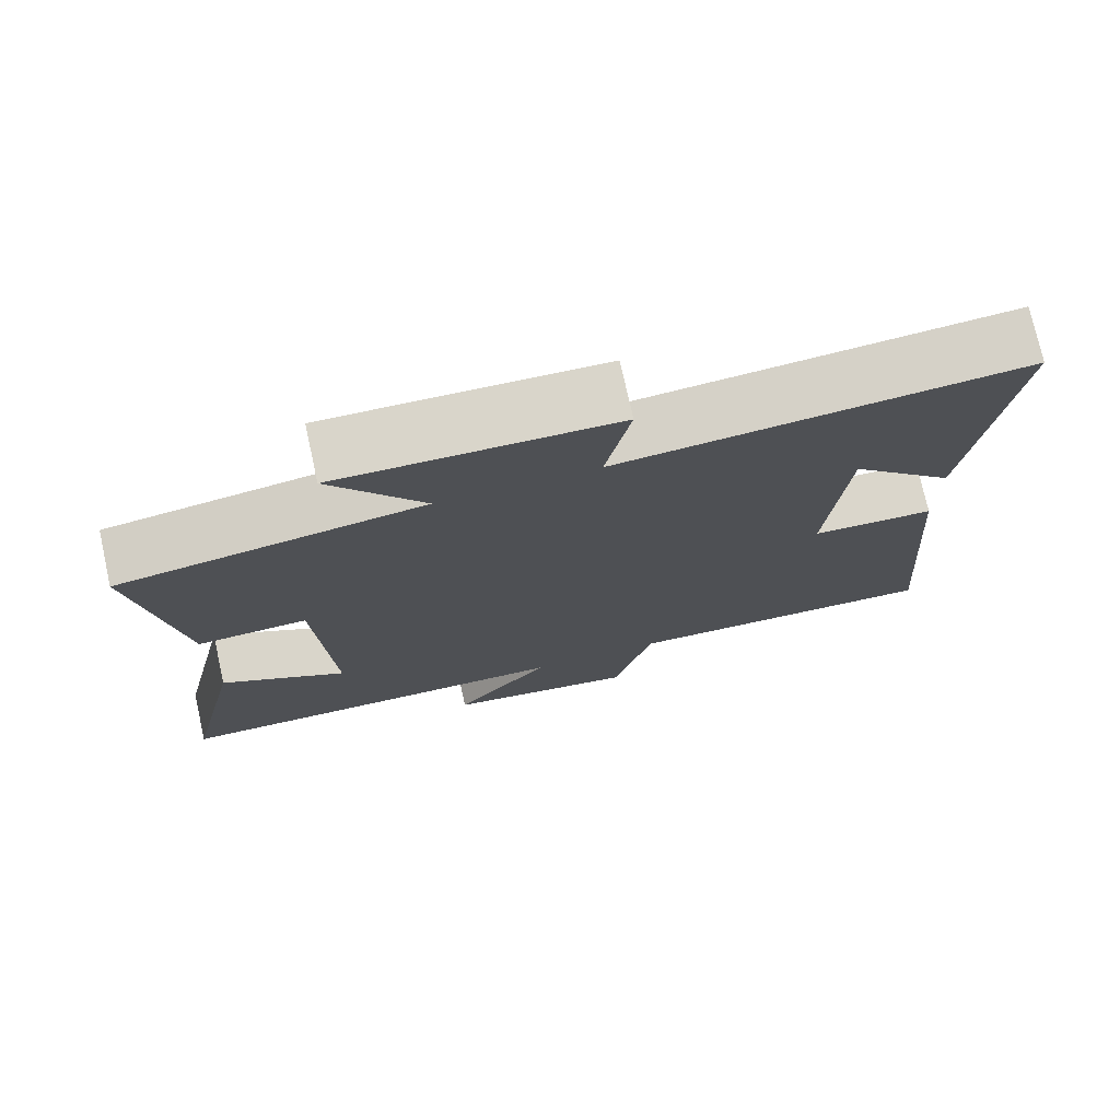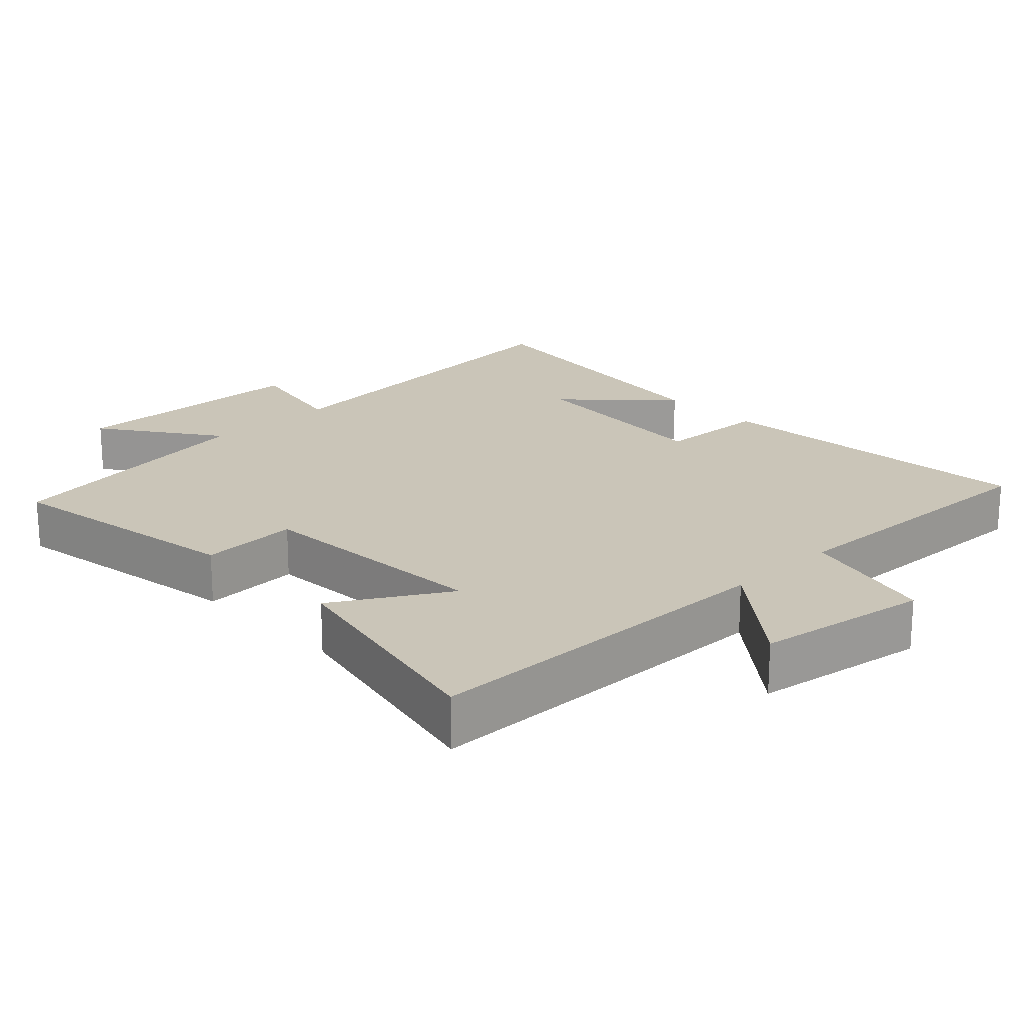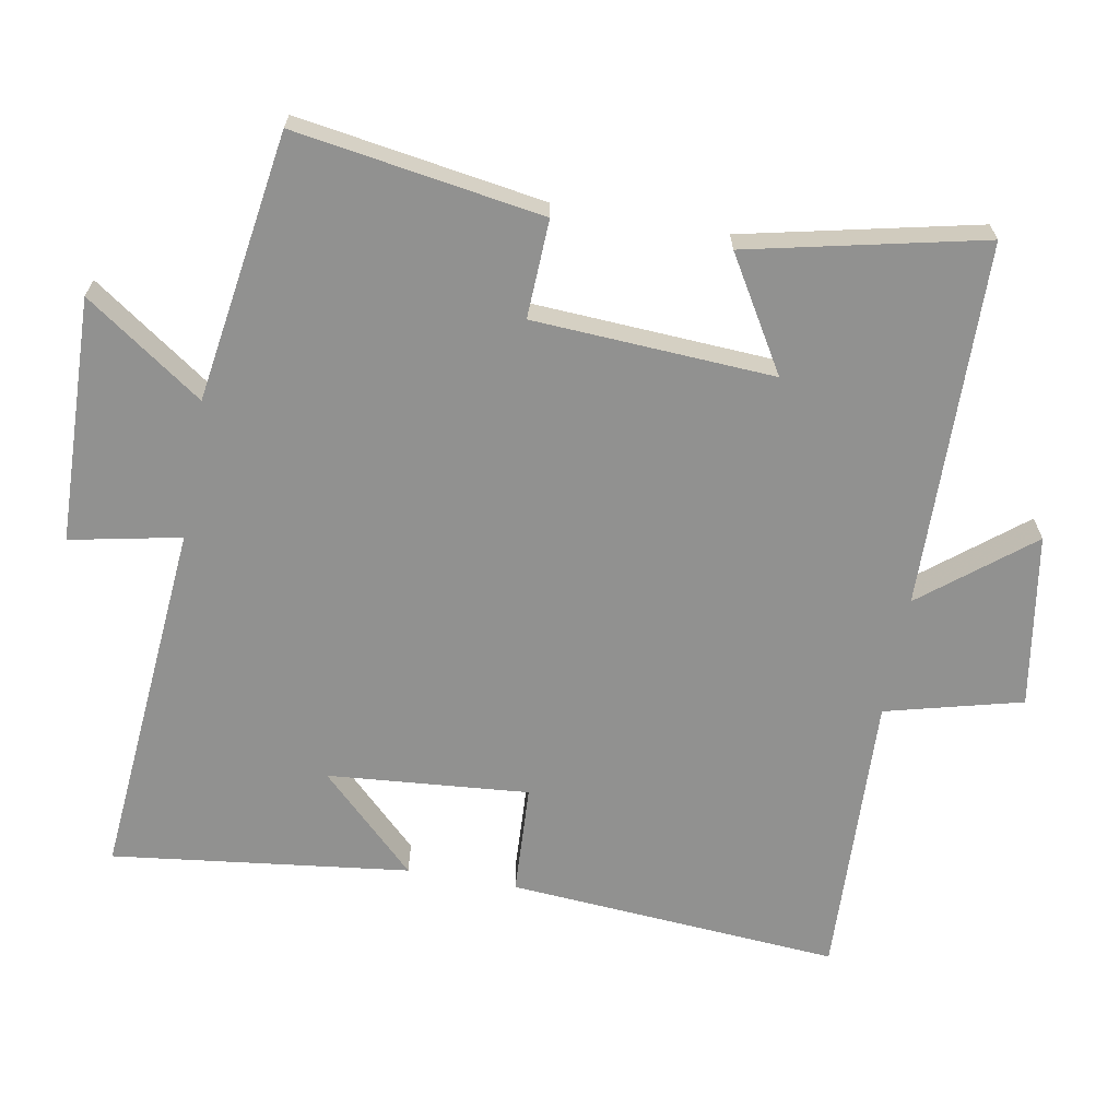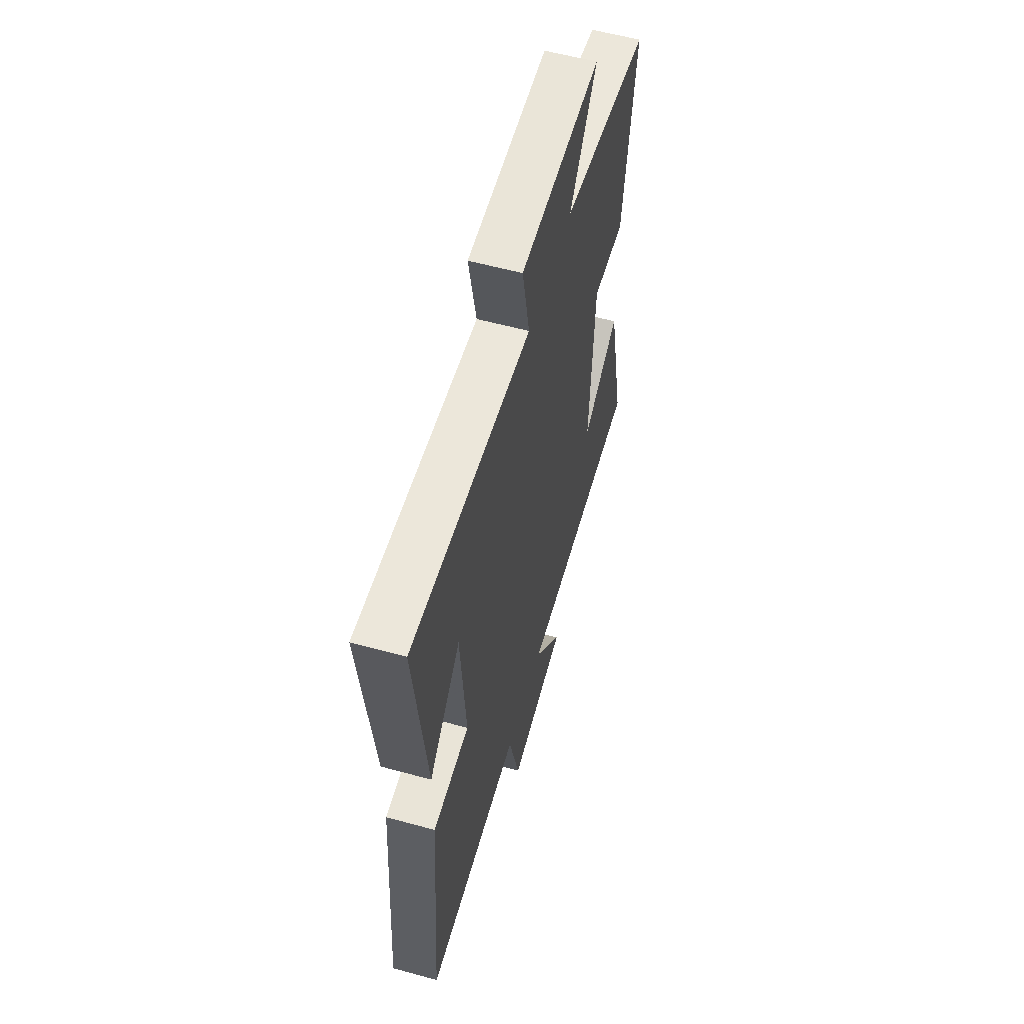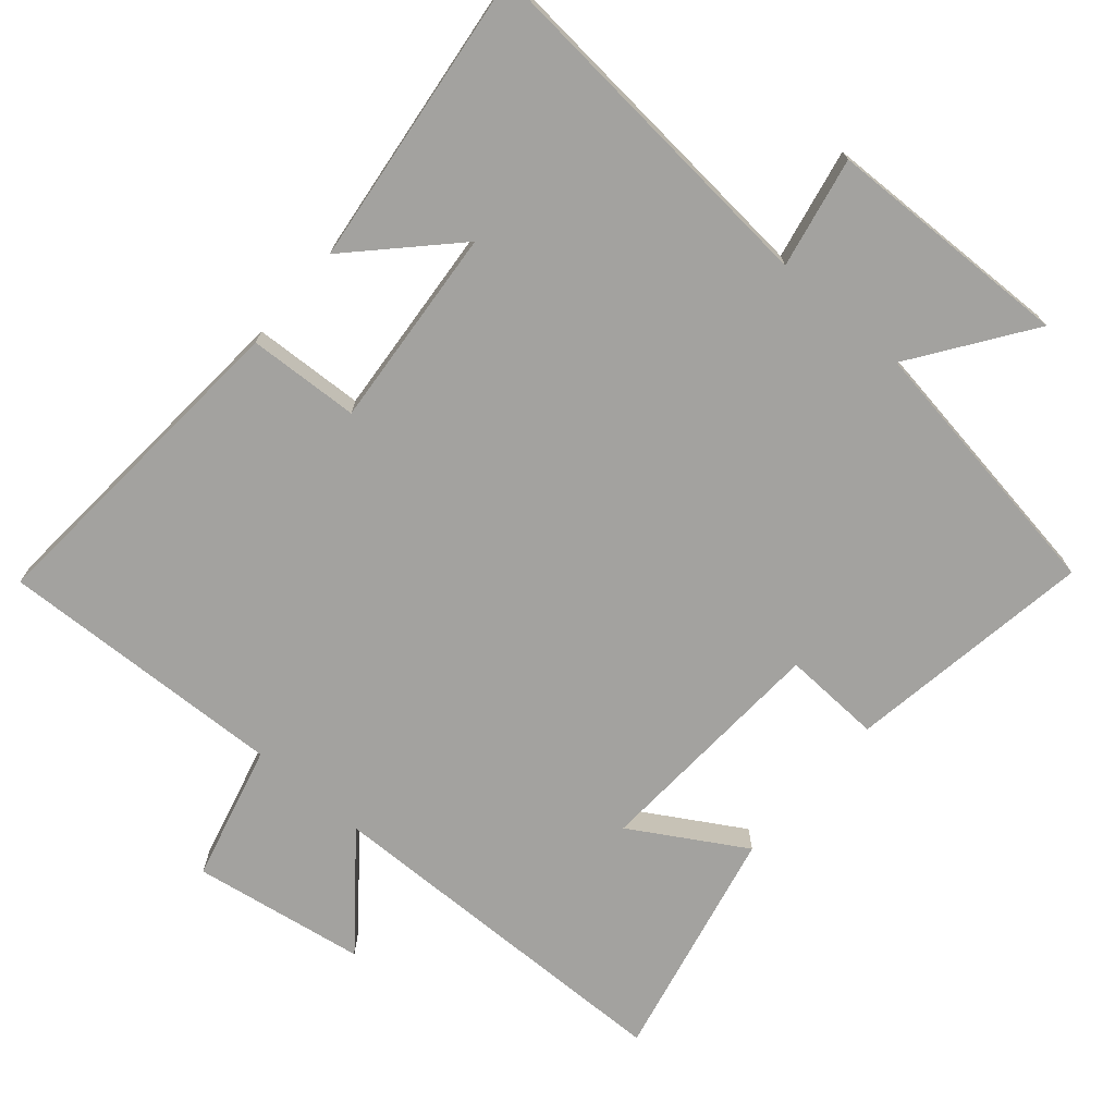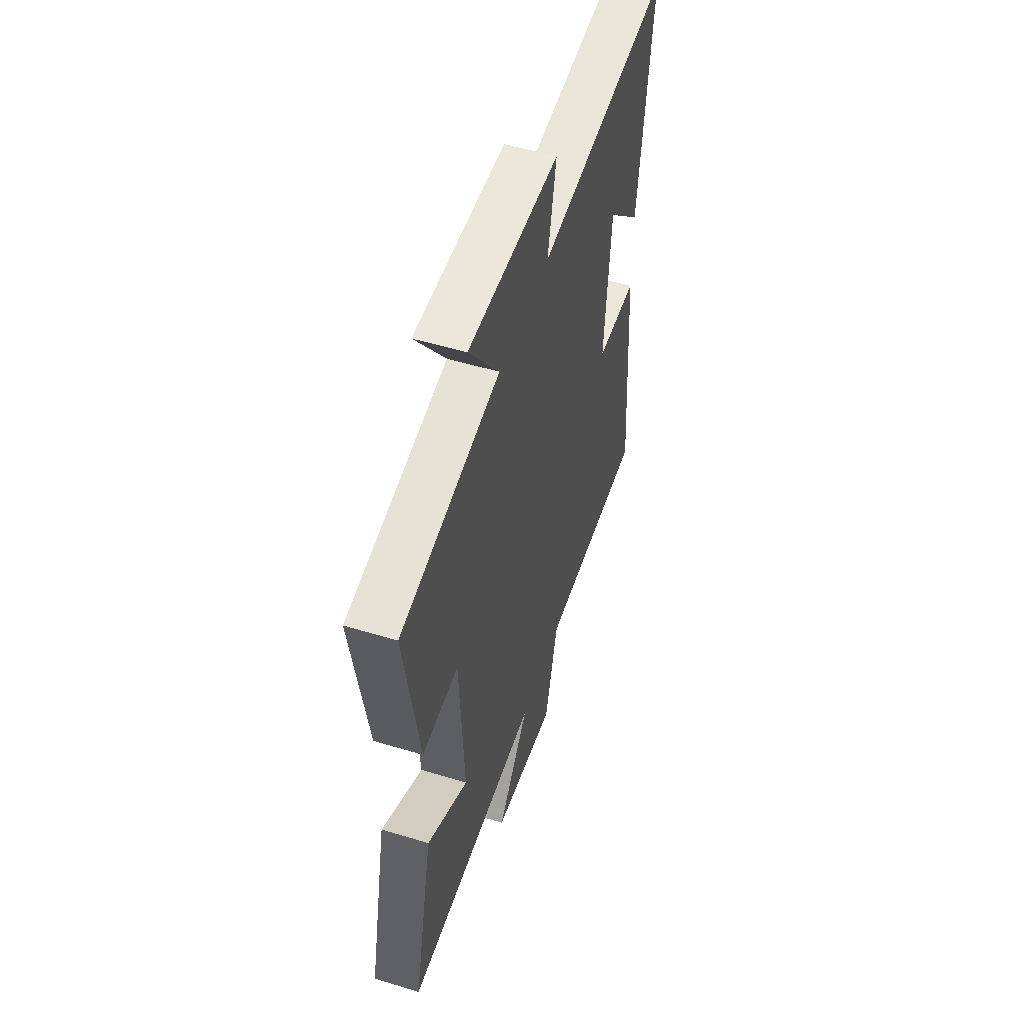
<metadata>
{"format":"obj","ext":"obj","renderer":"f3d","projection":"perspective","resolution":1024,"background":"white","views":[{"elev":75.2,"azim":167.5,"up":"+Z"},{"elev":20.4,"azim":136.0,"up":"+Y"},{"elev":-65.9,"azim":79.8,"up":"+Y"},{"elev":57.6,"azim":-74.1,"up":"+Z"},{"elev":-72.5,"azim":-40.7,"up":"+Y"},{"elev":53.3,"azim":108.0,"up":"+Z"}]}
</metadata>
<code>
v -0.536 0.07 -0.516
v -0.5 0.07 -0.04
v -0.341 0.07 -0.032
v -0.365 0.07 0.256
v -0.5 0.07 0.118
v -0.552 0.07 0.544
v -0.032 0.07 0.5
v -0.064 0.07 0.658
v 0.288 0.07 0.668
v 0.17 0.07 0.5
v 0.556 0.07 0.441
v 0.5 0.07 0.087
v 0.359 0.07 0.093
v 0.339 0.07 -0.251
v 0.5 0.07 -0.155
v 0.574 0.07 -0.49
v 0.05 0.07 -0.5
v 0.174 0.07 -0.655
v -0.074 0.07 -0.695
v -0.124 0.07 -0.5
v -0.536 0 -0.516
v -0.5 0 -0.04
v -0.341 0 -0.032
v -0.365 0 0.256
v -0.5 0 0.118
v -0.552 0 0.544
v -0.032 0 0.5
v -0.064 0 0.658
v 0.288 0 0.668
v 0.17 0 0.5
v 0.556 0 0.441
v 0.5 0 0.087
v 0.359 0 0.093
v 0.339 0 -0.251
v 0.5 0 -0.155
v 0.574 0 -0.49
v 0.05 0 -0.5
v 0.174 0 -0.655
v -0.074 0 -0.695
v -0.124 0 -0.5
f 17 18 19 20
f 16 17 20
f 14 15 16
f 14 16 20
f 13 14 20 1
f 10 11 12 13
f 7 8 9 10
f 7 10 13 1
f 4 5 6
f 4 6 7
f 3 4 7
f 1 2 3
f 1 3 7
f 40 39 38 37
f 40 37 36
f 36 35 34
f 40 36 34
f 21 40 34 33
f 33 32 31 30
f 30 29 28 27
f 21 33 30 27
f 26 25 24
f 27 26 24
f 27 24 23
f 23 22 21
f 27 23 21
f 1 21 22 2
f 2 22 23 3
f 3 23 24 4
f 4 24 25 5
f 5 25 26 6
f 6 26 27 7
f 7 27 28 8
f 8 28 29 9
f 9 29 30 10
f 10 30 31 11
f 11 31 32 12
f 12 32 33 13
f 13 33 34 14
f 14 34 35 15
f 15 35 36 16
f 16 36 37 17
f 17 37 38 18
f 18 38 39 19
f 19 39 40 20
f 20 40 21 1

</code>
